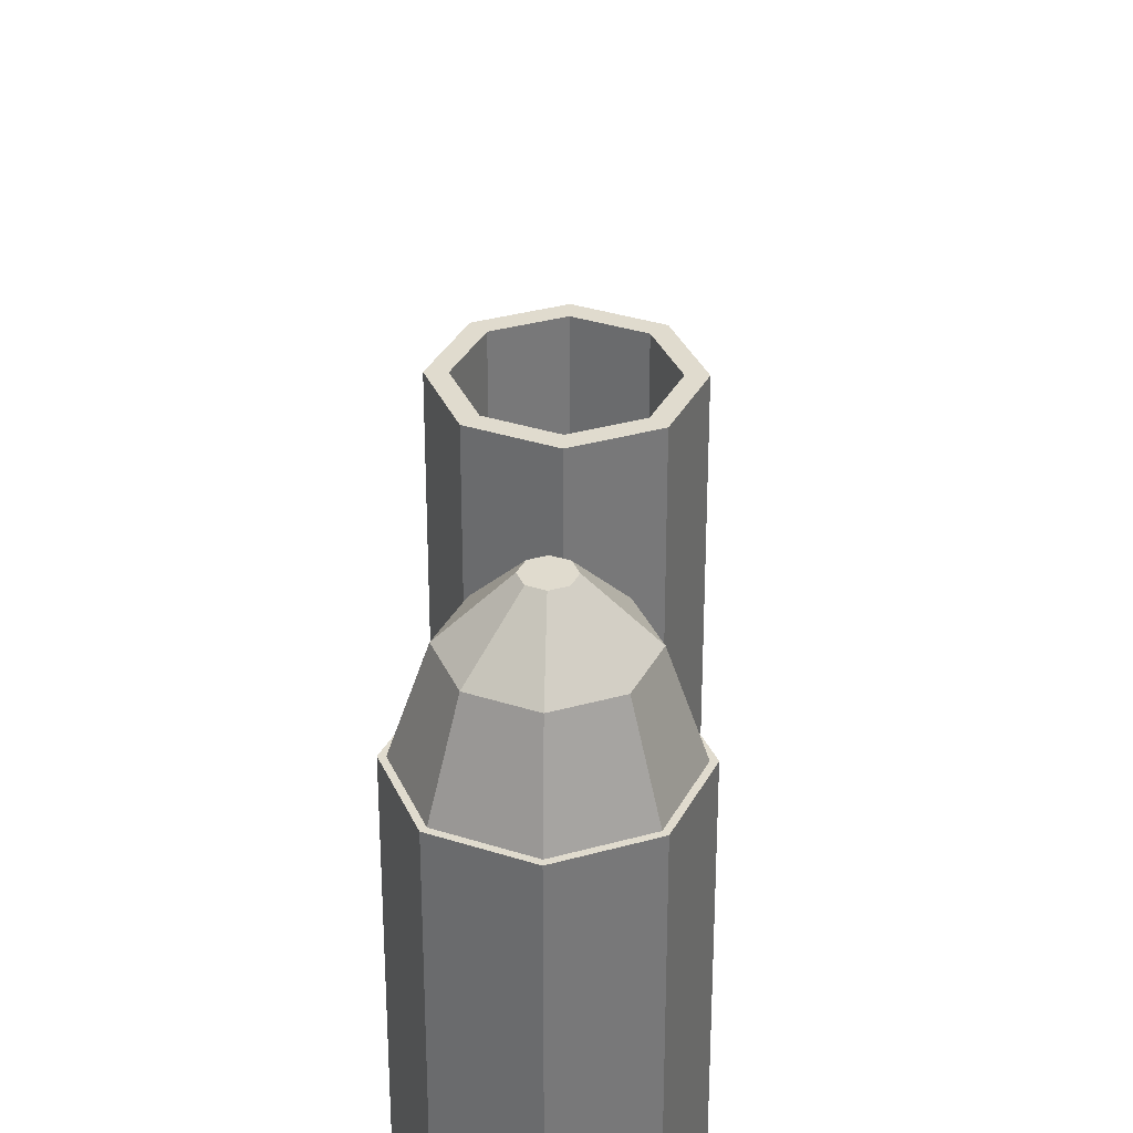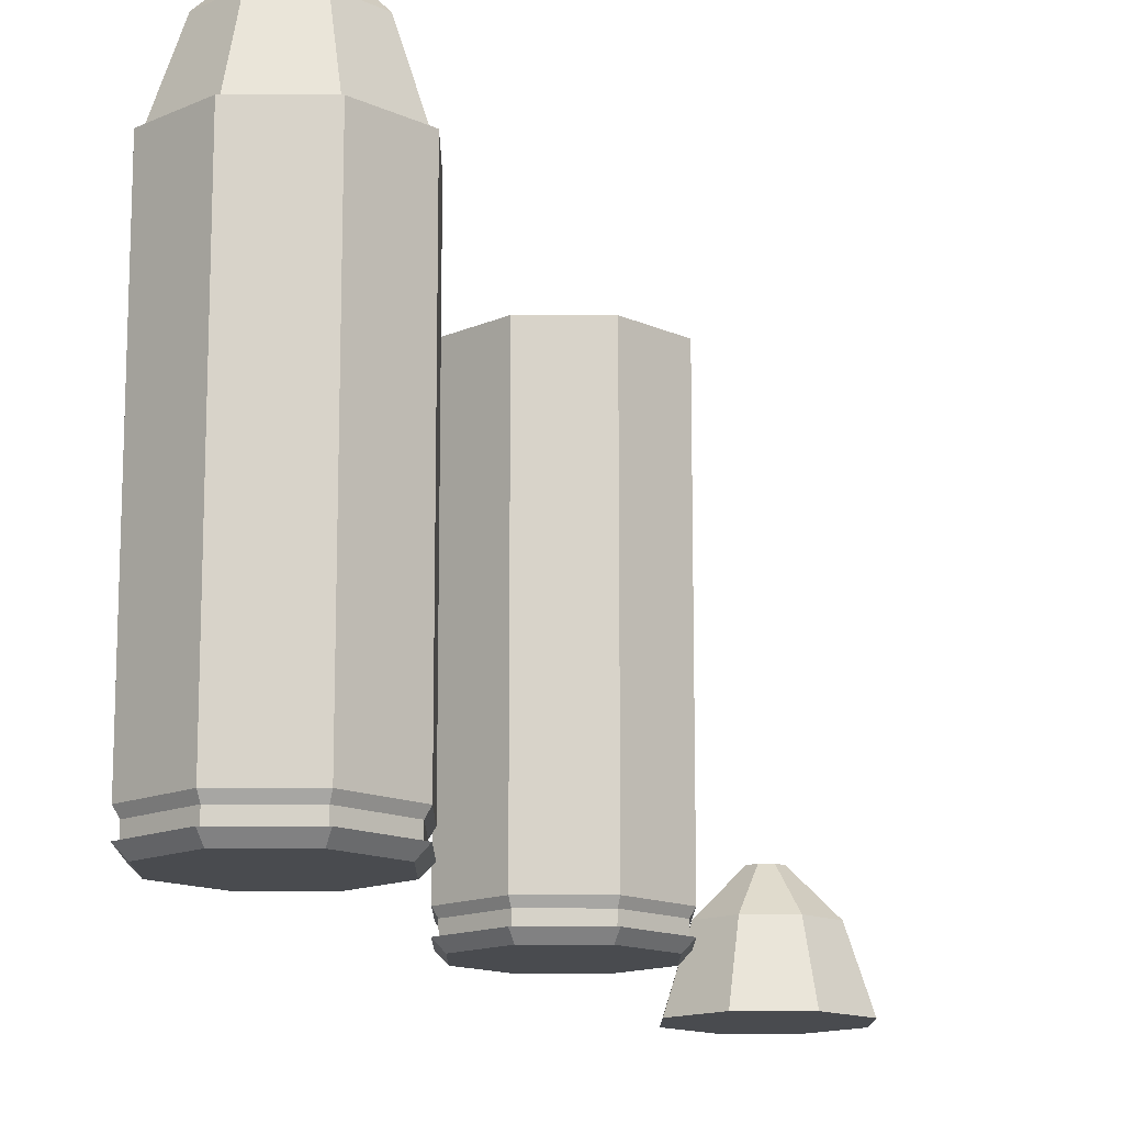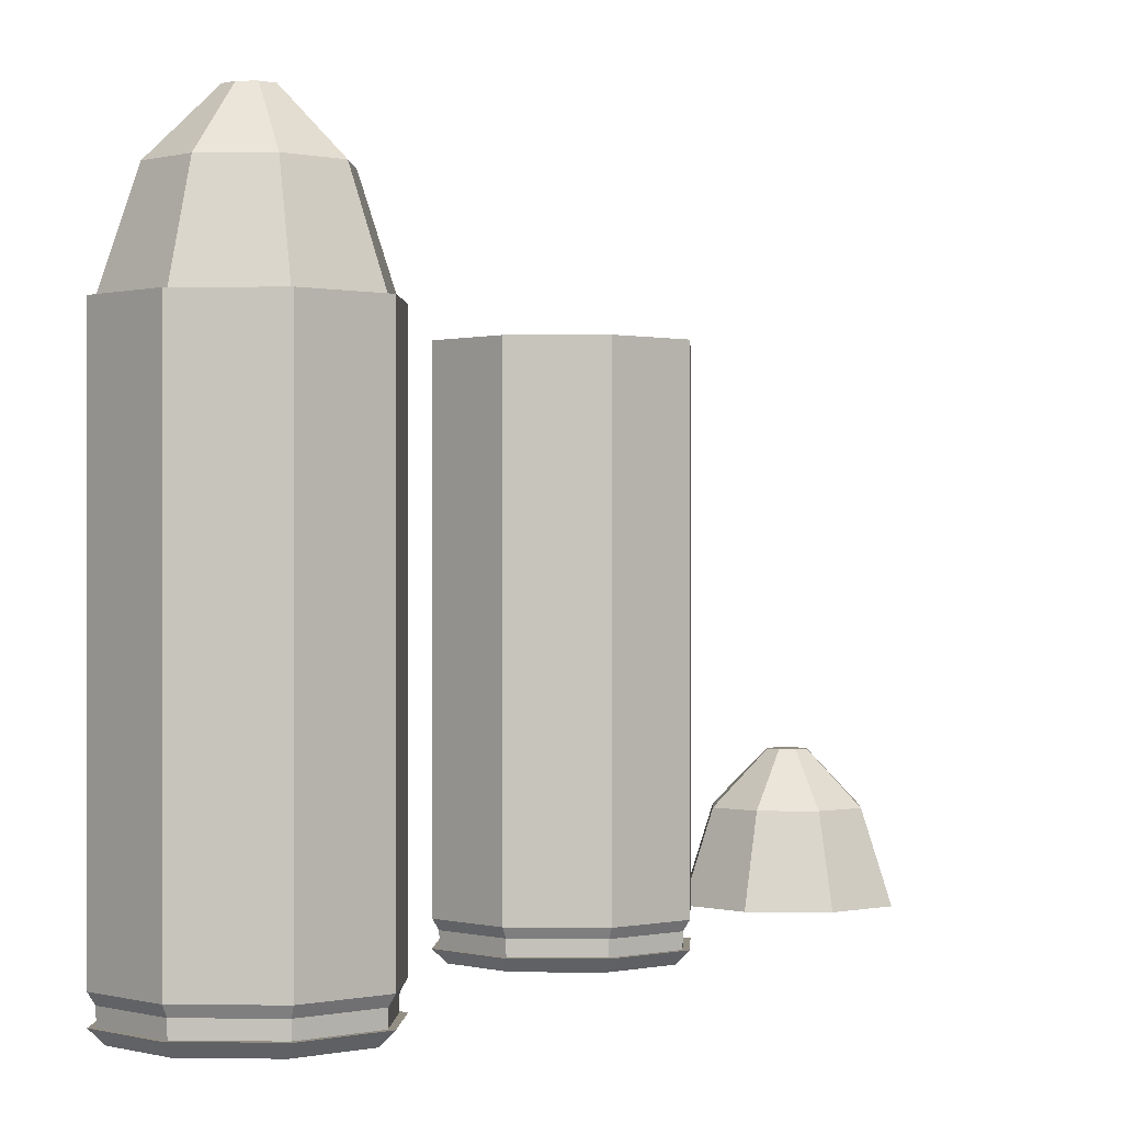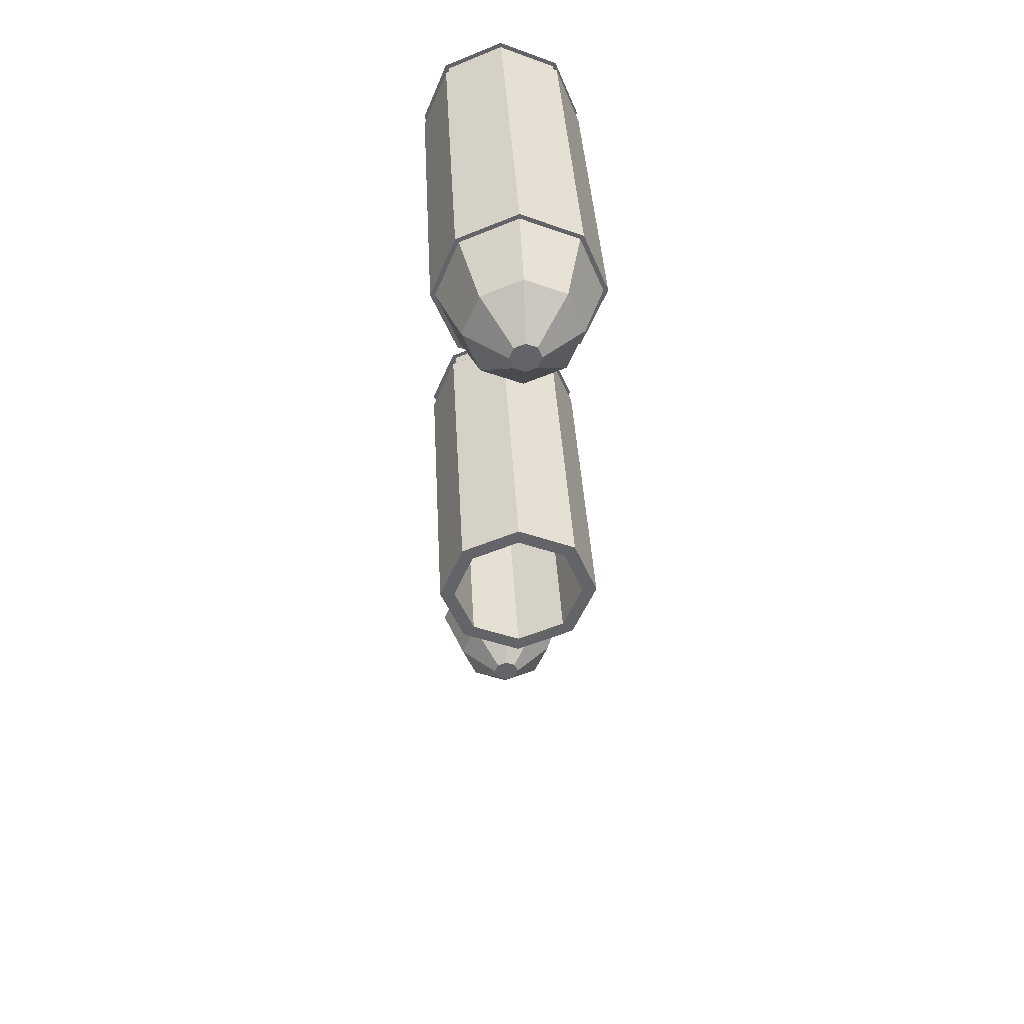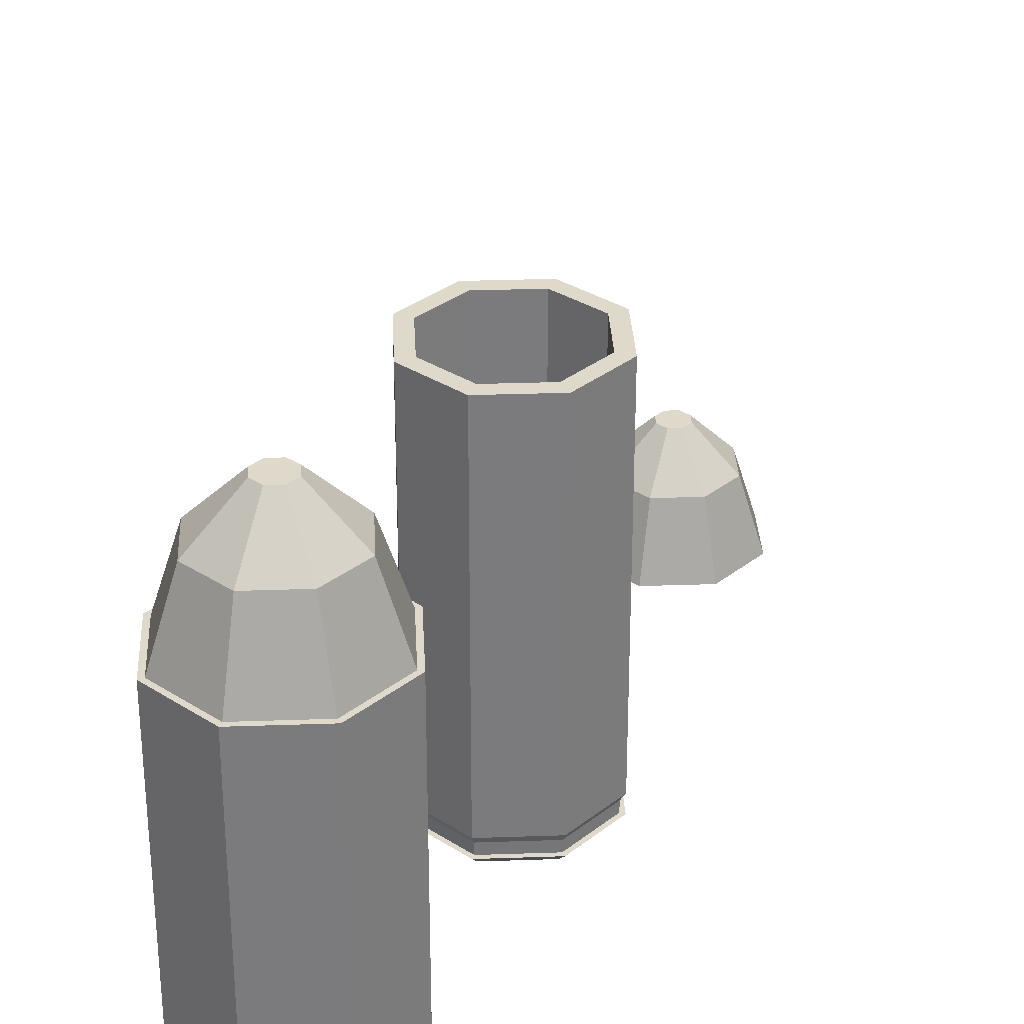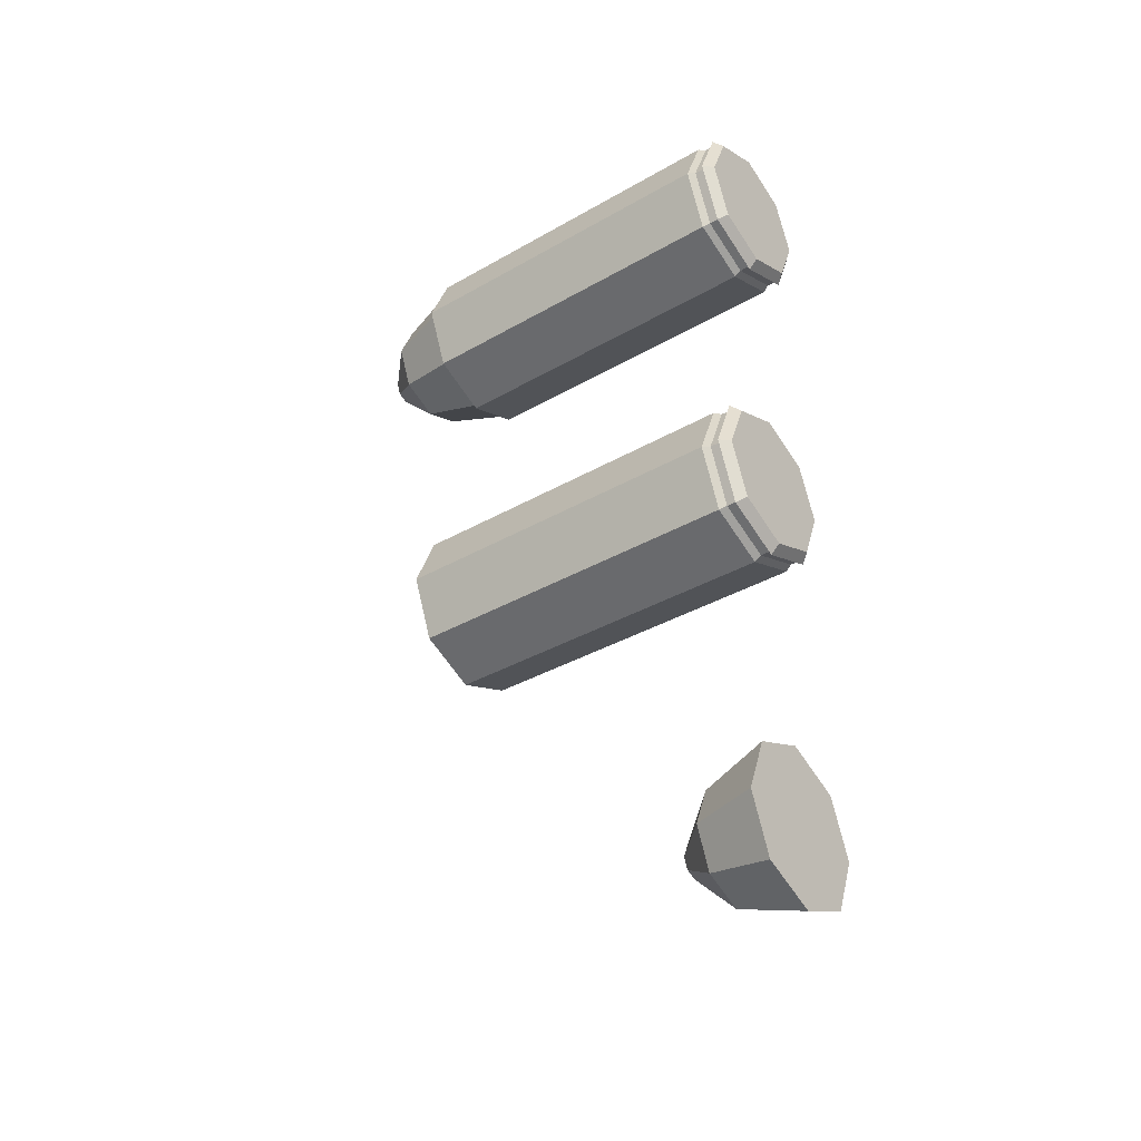
<metadata>
{"format":"obj","ext":"obj","renderer":"f3d","projection":"perspective","resolution":1024,"background":"white","views":[{"elev":33.4,"azim":1.4,"up":"+Y"},{"elev":-14.0,"azim":22.1,"up":"+Y"},{"elev":-0.0,"azim":25.1,"up":"+Y"},{"elev":39.0,"azim":177.0,"up":"+Z"},{"elev":31.7,"azim":19.7,"up":"+Y"},{"elev":-36.9,"azim":-53.4,"up":"+Z"}]}
</metadata>
<code>
o SmallBulletShoot_Beretta.003
v 0 -3e-06 -0.5528
v 0.03733 -3e-06 -0.5373
v 0.05279 -3e-06 -0.5
v 0.03733 -3e-06 -0.4627
v 0 -3e-06 -0.4472
v -0.03733 -3e-06 -0.4627
v -0.05279 -3e-06 -0.5
v -0.03733 -3e-06 -0.5373
v 0 0.0455 -0.5376
v 0.02662 0.0455 -0.5266
v 0.03764 0.0455 -0.5
v 0.02662 0.0455 -0.4734
v 0 0.0455 -0.4624
v -0.02662 0.0455 -0.4734
v -0.03764 0.0455 -0.5
v -0.02662 0.0455 -0.5266
v 0.000311 0.07271 -0.5101
v 0.00748 0.07271 -0.5072
v 0.01045 0.07271 -0.5
v 0.00748 0.07271 -0.4928
v 0.000311 0.07271 -0.4899
v -0.006858 0.07271 -0.4928
v -0.009828 0.07271 -0.5
v -0.006858 0.07271 -0.5072
v 0.03733 -3e-06 -0.5373
v 0 -3e-06 -0.5528
v 0.05279 -3e-06 -0.5
v 0.03733 -3e-06 -0.4627
v 0 -3e-06 -0.4472
v -0.03733 -3e-06 -0.4627
v -0.05279 -3e-06 -0.5
v -0.03733 -3e-06 -0.5373
f 7 16 8
f 5 14 6
f 3 12 4
f 2 9 10
f 8 9 1
f 6 15 7
f 4 13 5
f 3 10 11
f 14 23 15
f 12 21 13
f 11 18 19
f 16 23 24
f 13 22 14
f 11 20 12
f 10 17 18
f 9 24 17
f 20 19 23
f 6 31 30
f 29 31 26
f 4 29 28
f 2 27 25
f 7 32 31
f 5 30 29
f 3 28 27
f 1 25 26
f 8 26 32
f 7 15 16
f 5 13 14
f 3 11 12
f 2 1 9
f 8 16 9
f 6 14 15
f 4 12 13
f 3 2 10
f 14 22 23
f 12 20 21
f 11 10 18
f 16 15 23
f 13 21 22
f 11 19 20
f 10 9 17
f 9 16 24
f 19 18 23
f 18 17 23
f 17 24 23
f 23 22 21
f 21 20 23
f 6 7 31
f 26 25 27
f 27 28 26
f 28 29 26
f 29 30 31
f 31 32 26
f 4 5 29
f 2 3 27
f 7 8 32
f 5 6 30
f 3 4 28
f 1 2 25
f 8 1 26
o SmallBulletEmpty_Beretta.002
v 0 -3e-06 -0.2996
v 0.03506 -3e-06 -0.2851
v 0.04958 -3e-06 -0.25
v 0.03506 -3e-06 -0.2149
v 0 -3e-06 -0.2004
v -0.03505 -3e-06 -0.2149
v -0.04957 -3e-06 -0.25
v -0.03505 -3e-06 -0.2851
v 0 0.006116 -0.3059
v 0.03951 0.006116 -0.2895
v 0.05588 0.006116 -0.25
v 0.03951 0.006116 -0.2105
v 0 0.006116 -0.1941
v -0.03951 0.006116 -0.2105
v -0.05588 0.006116 -0.25
v -0.03951 0.006116 -0.2895
v 0 0.006116 -0.3027
v 0.03728 0.006116 -0.2873
v 0.05272 0.006116 -0.25
v 0.03728 0.006116 -0.2127
v 0 0.006116 -0.1973
v -0.03728 0.006116 -0.2127
v -0.05272 0.006116 -0.25
v -0.03728 0.006116 -0.2873
v 0 0.01348 -0.3029
v 0.03744 0.01348 -0.2874
v 0.05295 0.01348 -0.25
v 0.03744 0.01348 -0.2126
v 0 0.01348 -0.1971
v -0.03744 0.01348 -0.2126
v -0.05295 0.01348 -0.25
v -0.03744 0.01348 -0.2874
v 0 0.0182 -0.3059
v 0.03951 0.0182 -0.2895
v 0.05588 0.0182 -0.25
v 0.03951 0.0182 -0.2105
v 0 0.0182 -0.1941
v -0.03951 0.0182 -0.2105
v -0.05588 0.0182 -0.25
v -0.03951 0.0182 -0.2895
v 0 0.2501 -0.3059
v 0.03951 0.2501 -0.2895
v 0.05588 0.2501 -0.25
v 0.03951 0.2501 -0.2105
v 0 0.2501 -0.1941
v -0.03951 0.2501 -0.2105
v -0.05588 0.2501 -0.25
v -0.03951 0.2501 -0.2895
v 0 0.2501 -0.2958
v 0.03239 0.2501 -0.2824
v 0.0458 0.2501 -0.25
v 0.03239 0.2501 -0.2176
v 0 0.2501 -0.2042
v -0.03239 0.2501 -0.2176
v -0.0458 0.2501 -0.25
v -0.03239 0.2501 -0.2824
v -0.03239 0.0182 -0.2824
v -0.0458 0.0182 -0.25
v -0.03239 0.0182 -0.2176
v 0 0.0182 -0.2042
v 0.03239 0.0182 -0.2176
v 0.0458 0.0182 -0.25
v 0.03239 0.0182 -0.2824
v 0 0.0182 -0.2958
f 40 47 48
f 37 46 38
f 35 44 36
f 33 42 34
f 33 48 41
f 38 47 39
f 37 44 45
f 34 43 35
f 43 52 44
f 42 49 50
f 48 49 41
f 46 55 47
f 44 53 45
f 43 50 51
f 47 56 48
f 46 53 54
f 55 64 56
f 53 62 54
f 52 59 60
f 49 58 50
f 56 57 49
f 55 62 63
f 53 60 61
f 50 59 51
f 61 68 69
f 58 67 59
f 63 72 64
f 61 70 62
f 59 68 60
f 57 66 58
f 57 72 65
f 63 70 71
f 72 73 65
f 70 79 71
f 68 77 69
f 66 75 67
f 71 80 72
f 70 77 78
f 67 76 68
f 65 74 66
f 78 85 86
f 76 83 84
f 73 82 74
f 80 81 73
f 79 86 87
f 77 84 85
f 74 83 75
f 79 88 80
f 93 94 95
f 84 92 85
f 86 90 87
f 88 96 81
f 81 95 82
f 83 93 84
f 85 91 86
f 88 90 89
f 82 94 83
f 40 33 37
f 40 39 47
f 37 45 46
f 35 43 44
f 33 41 42
f 33 40 48
f 38 46 47
f 37 36 44
f 34 42 43
f 43 51 52
f 42 41 49
f 48 56 49
f 46 54 55
f 44 52 53
f 43 42 50
f 47 55 56
f 46 45 53
f 55 63 64
f 53 61 62
f 52 51 59
f 49 57 58
f 56 64 57
f 55 54 62
f 53 52 60
f 50 58 59
f 61 60 68
f 58 66 67
f 63 71 72
f 61 69 70
f 59 67 68
f 57 65 66
f 57 64 72
f 63 62 70
f 72 80 73
f 70 78 79
f 68 76 77
f 66 74 75
f 71 79 80
f 70 69 77
f 67 75 76
f 65 73 74
f 78 77 85
f 76 75 83
f 73 81 82
f 80 88 81
f 79 78 86
f 77 76 84
f 74 82 83
f 79 87 88
f 95 96 91
f 96 89 91
f 89 90 91
f 91 92 95
f 92 93 95
f 84 93 92
f 86 91 90
f 88 89 96
f 81 96 95
f 83 94 93
f 85 92 91
f 88 87 90
f 82 95 94
f 33 34 35
f 35 36 33
f 36 37 33
f 37 38 39
f 39 40 37
o SmallBullet_Beretta.001
v 0 -3e-06 -0.04957
v 0.03506 -3e-06 -0.03505
v 0.04958 -3e-06 0
v 0.03506 -3e-06 0.03505
v 0 -3e-06 0.04957
v -0.03505 -3e-06 0.03505
v -0.04957 -3e-06 0
v -0.03505 -3e-06 -0.03505
v 0 0.006116 -0.05588
v 0.03951 0.006116 -0.03951
v 0.05588 0.006116 0
v 0.03951 0.006116 0.03951
v 0 0.006116 0.05588
v -0.03951 0.006116 0.03951
v -0.05588 0.006116 0
v -0.03951 0.006116 -0.03951
v 0 0.006116 -0.05272
v 0.03728 0.006116 -0.03728
v 0.05272 0.006116 0
v 0.03728 0.006116 0.03728
v 0 0.006116 0.05272
v -0.03728 0.006116 0.03728
v -0.05272 0.006116 0
v -0.03728 0.006116 -0.03728
v 0 0.01348 -0.05295
v 0.03744 0.01348 -0.03744
v 0.05295 0.01348 0
v 0.03744 0.01348 0.03744
v 0 0.01348 0.05295
v -0.03744 0.01348 0.03744
v -0.05295 0.01348 0
v -0.03744 0.01348 -0.03744
v 0 0.0182 -0.05588
v 0.03951 0.0182 -0.03951
v 0.05588 0.0182 0
v 0.03951 0.0182 0.03951
v 0 0.0182 0.05588
v -0.03951 0.0182 0.03951
v -0.05588 0.0182 0
v -0.03951 0.0182 -0.03951
v 0 0.2501 -0.05588
v 0.03951 0.2501 -0.03951
v 0.05588 0.2501 0
v 0.03951 0.2501 0.03951
v 0 0.2501 0.05588
v -0.03951 0.2501 0.03951
v -0.05588 0.2501 0
v -0.03951 0.2501 -0.03951
v 0 0.2501 -0.05279
v 0.03733 0.2501 -0.03733
v 0.05279 0.2501 0
v 0.03733 0.2501 0.03733
v 0 0.2501 0.05279
v -0.03733 0.2501 0.03733
v -0.05279 0.2501 0
v -0.03733 0.2501 -0.03733
v 0 0.2956 -0.03764
v 0.02662 0.2956 -0.02662
v 0.03764 0.2956 0
v 0.02662 0.2956 0.02662
v 0 0.2956 0.03764
v -0.02662 0.2956 0.02662
v -0.03764 0.2956 0
v -0.02662 0.2956 -0.02662
v 0.000311 0.3228 -0.01014
v 0.00748 0.3228 -0.007169
v 0.01045 0.3228 0
v 0.00748 0.3228 0.007169
v 0.000311 0.3228 0.01014
v -0.006858 0.3228 0.007169
v -0.009828 0.3228 -0
v -0.006858 0.3228 -0.007169
f 104 111 112
f 101 110 102
f 99 108 100
f 97 106 98
f 97 112 105
f 102 111 103
f 101 108 109
f 98 107 99
f 107 116 108
f 106 113 114
f 112 113 105
f 110 119 111
f 108 117 109
f 107 114 115
f 111 120 112
f 110 117 118
f 119 128 120
f 117 126 118
f 116 123 124
f 113 122 114
f 120 121 113
f 119 126 127
f 117 124 125
f 114 123 115
f 125 132 133
f 122 131 123
f 127 136 128
f 125 134 126
f 123 132 124
f 121 130 122
f 121 136 129
f 127 134 135
f 136 137 129
f 134 143 135
f 132 141 133
f 130 139 131
f 135 144 136
f 134 141 142
f 131 140 132
f 129 138 130
f 142 149 150
f 140 147 148
f 137 146 138
f 144 145 137
f 143 150 151
f 141 148 149
f 138 147 139
f 143 152 144
f 151 160 152
f 149 158 150
f 148 155 156
f 146 153 154
f 152 153 145
f 150 159 151
f 148 157 149
f 147 154 155
f 158 167 159
f 156 165 157
f 155 162 163
f 160 167 168
f 157 166 158
f 155 164 156
f 154 161 162
f 153 168 161
f 164 163 167
f 104 97 101
f 104 103 111
f 101 109 110
f 99 107 108
f 97 105 106
f 97 104 112
f 102 110 111
f 101 100 108
f 98 106 107
f 107 115 116
f 106 105 113
f 112 120 113
f 110 118 119
f 108 116 117
f 107 106 114
f 111 119 120
f 110 109 117
f 119 127 128
f 117 125 126
f 116 115 123
f 113 121 122
f 120 128 121
f 119 118 126
f 117 116 124
f 114 122 123
f 125 124 132
f 122 130 131
f 127 135 136
f 125 133 134
f 123 131 132
f 121 129 130
f 121 128 136
f 127 126 134
f 136 144 137
f 134 142 143
f 132 140 141
f 130 138 139
f 135 143 144
f 134 133 141
f 131 139 140
f 129 137 138
f 142 141 149
f 140 139 147
f 137 145 146
f 144 152 145
f 143 142 150
f 141 140 148
f 138 146 147
f 143 151 152
f 151 159 160
f 149 157 158
f 148 147 155
f 146 145 153
f 152 160 153
f 150 158 159
f 148 156 157
f 147 146 154
f 158 166 167
f 156 164 165
f 155 154 162
f 160 159 167
f 157 165 166
f 155 163 164
f 154 153 161
f 153 160 168
f 163 162 167
f 162 161 167
f 161 168 167
f 167 166 165
f 165 164 167
f 97 98 99
f 99 100 97
f 100 101 97
f 101 102 103
f 103 104 101

</code>
